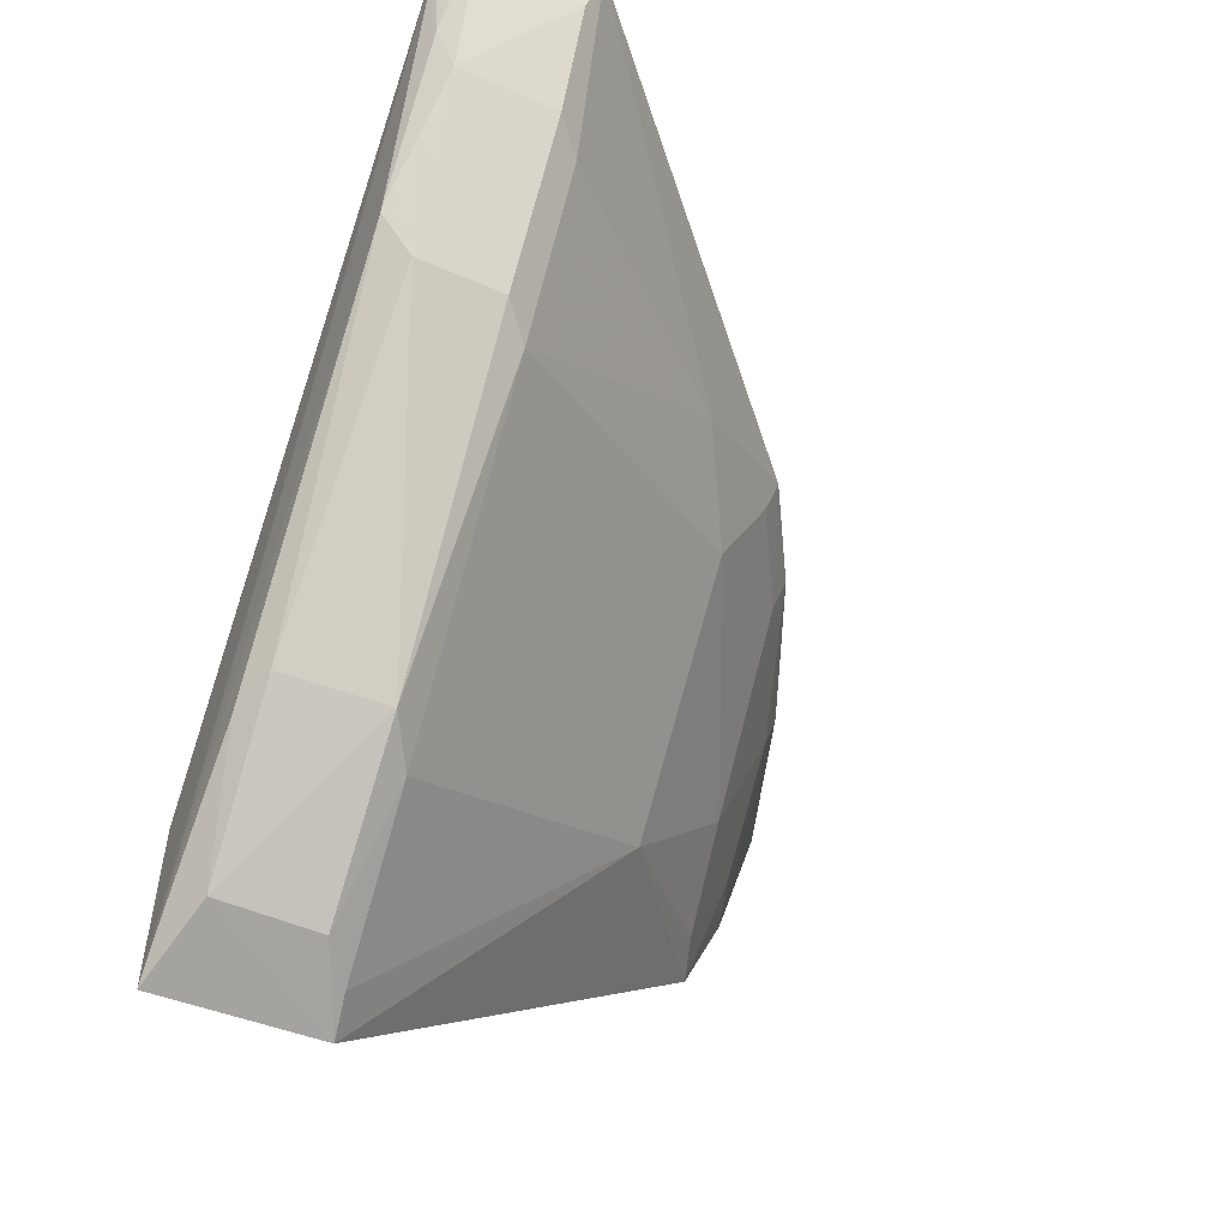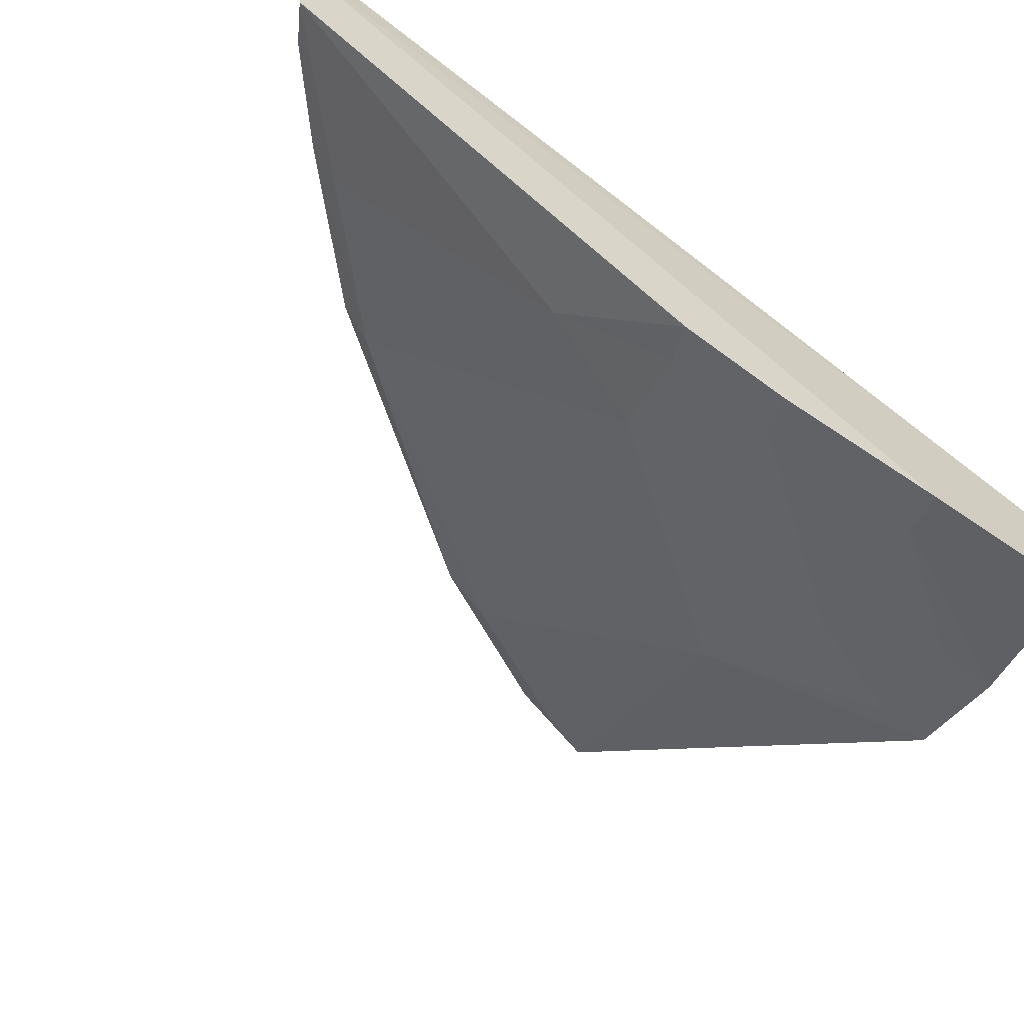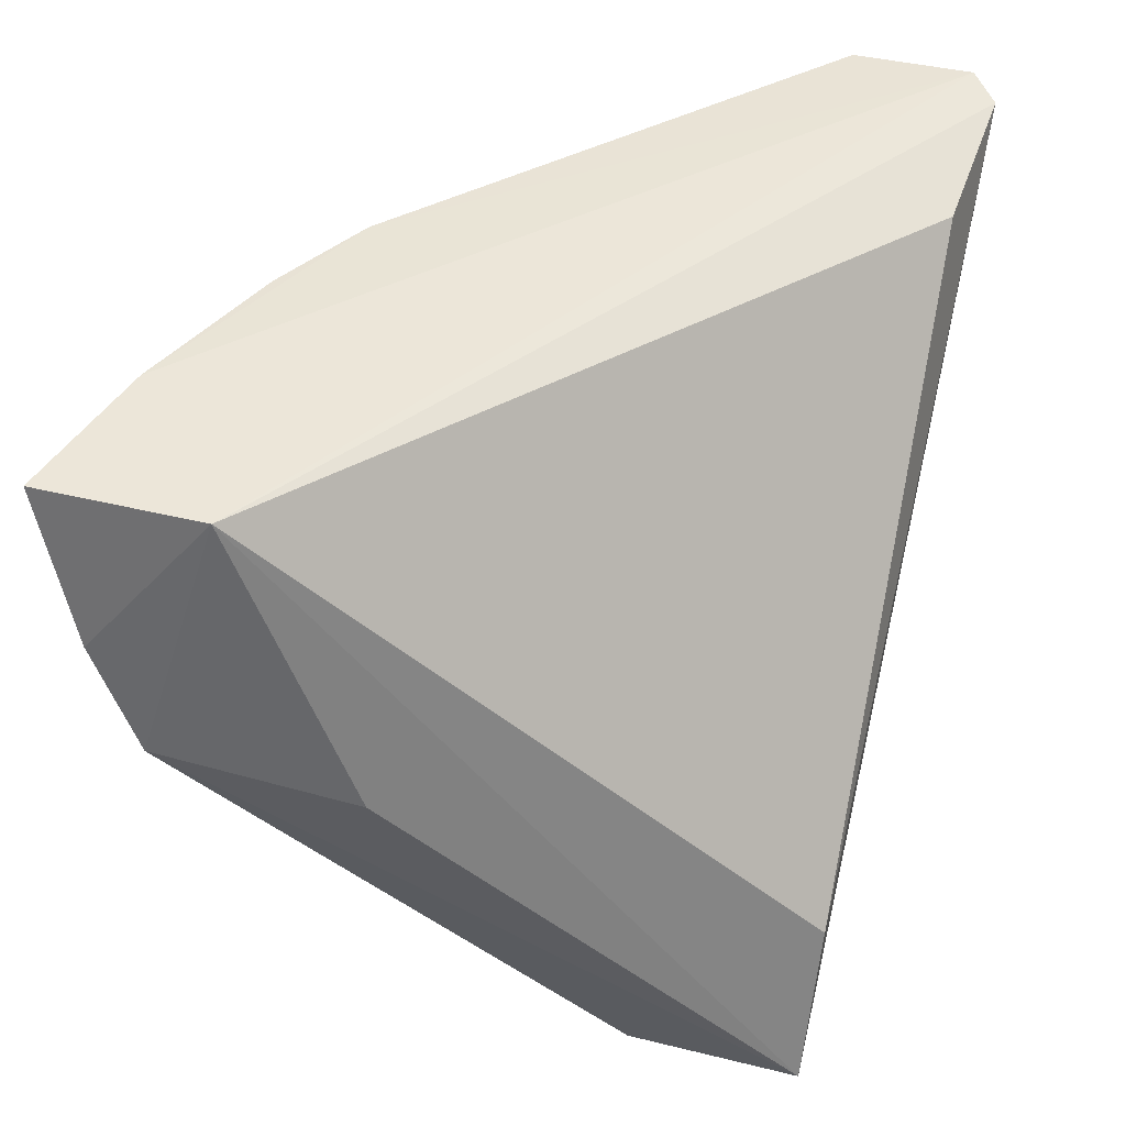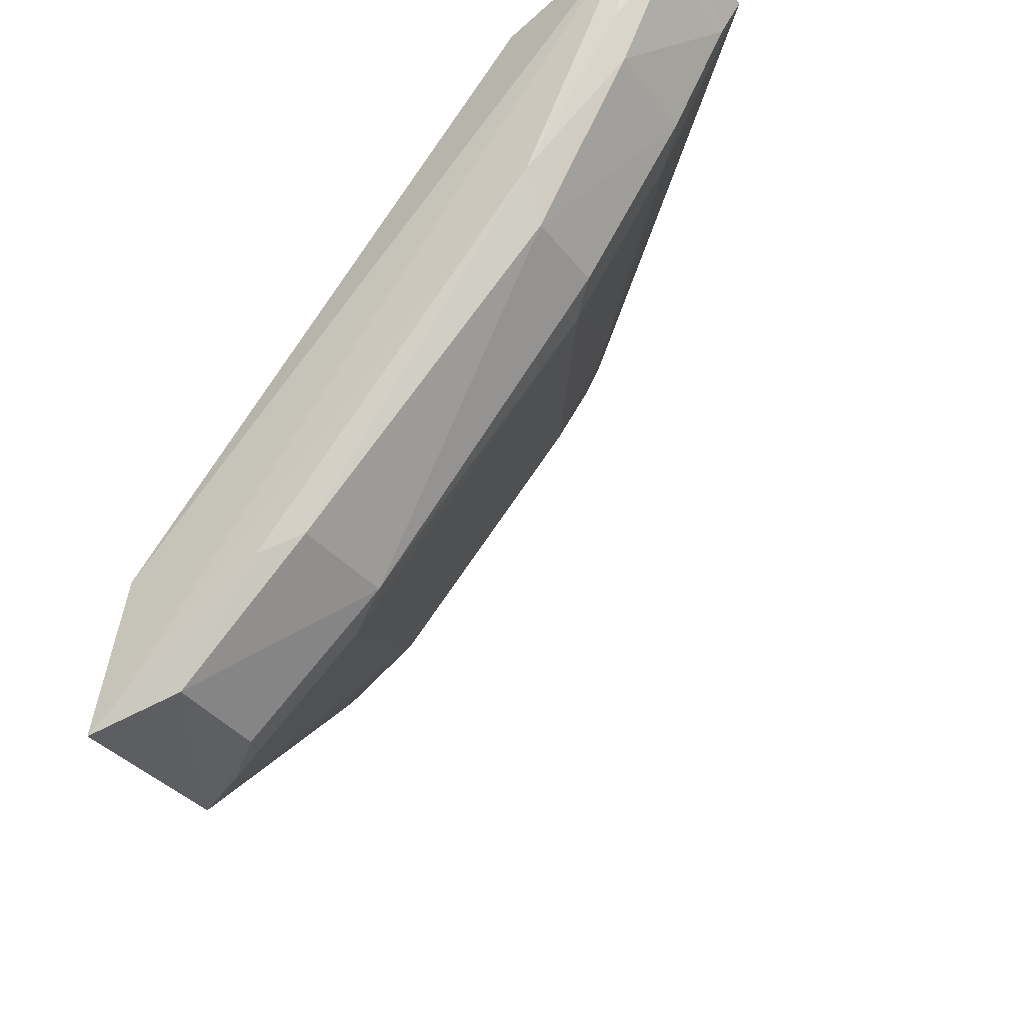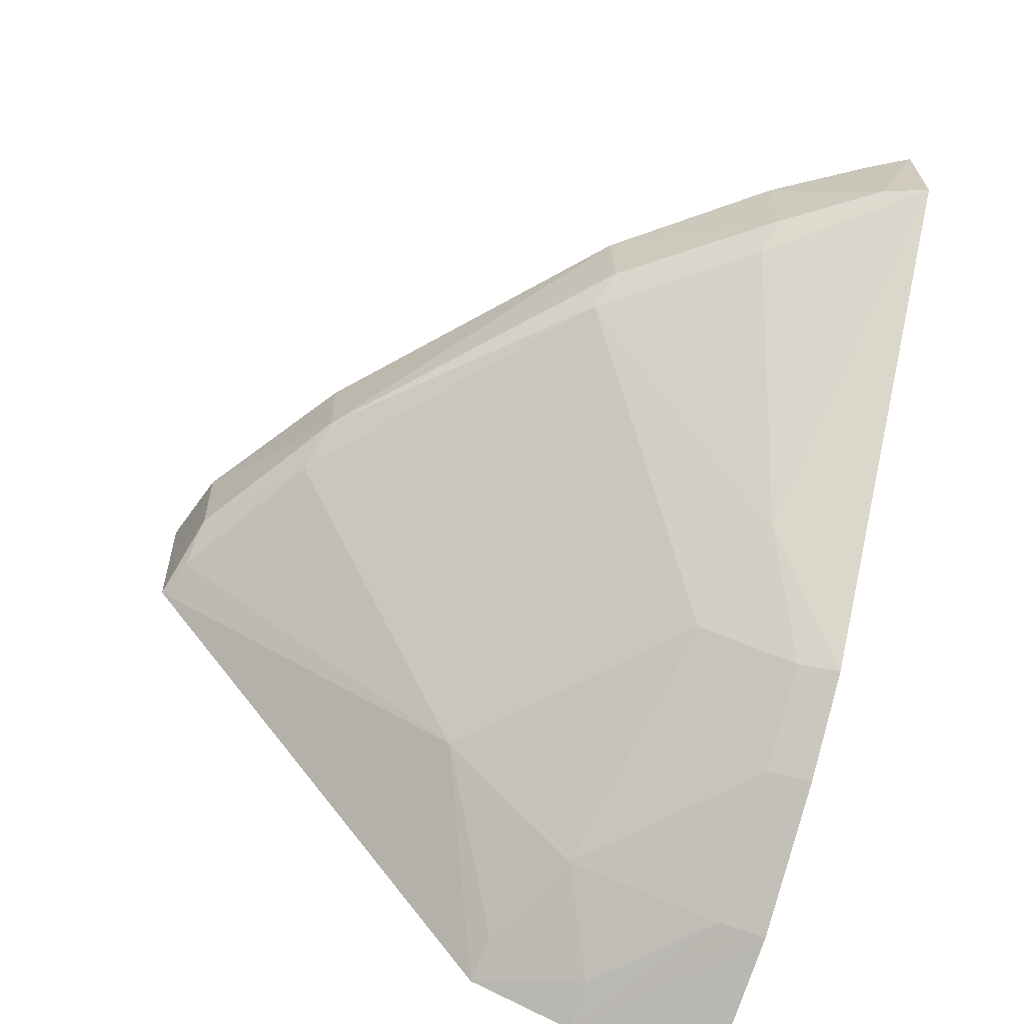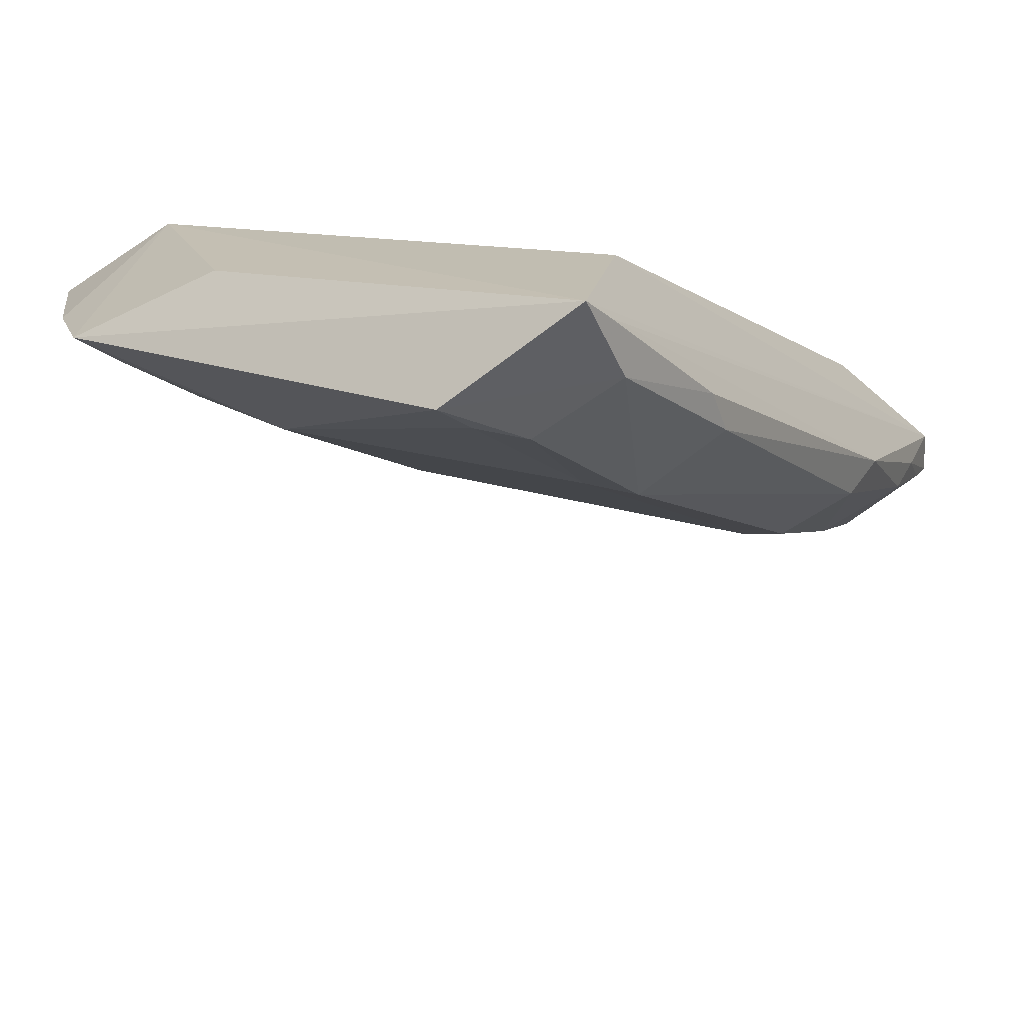
<metadata>
{"format":"obj","ext":"obj","renderer":"f3d","projection":"perspective","resolution":1024,"background":"white","views":[{"elev":-57.5,"azim":68.7,"up":"+Y"},{"elev":-59.0,"azim":153.0,"up":"+Z"},{"elev":39.6,"azim":-73.9,"up":"+Y"},{"elev":-40.7,"azim":36.9,"up":"+Y"},{"elev":-67.5,"azim":73.8,"up":"+Z"},{"elev":-60.8,"azim":-49.4,"up":"+Y"}]}
</metadata>
<code>
v 0.04133 -0.02244 0.02297
v 0.04239 -0.02224 0.02221
v 0.02006 -0.02296 0.009785
v 0.01973 -0.02258 0.005696
v 0.02375 -0.04083 0.01813
v 0.02378 -0.0223 0.006651
v 0.03022 -0.03722 0.02202
v 0.01942 -0.02946 0.00782
v 0.03626 -0.03057 0.0186
v 0.03758 -0.0291 0.02262
v 0.0249 -0.03673 0.0228
v 0.0194 -0.0266 0.006716
v 0.04227 -0.02214 0.01902
v 0.0303 -0.026 0.01111
v 0.03024 -0.03718 0.01916
v 0.04053 -0.02491 0.02255
v 0.03735 -0.0303 0.02171
v 0.03712 -0.02341 0.02266
v 0.02382 -0.04102 0.02261
v 0.02354 -0.02777 0.00848
v 0.03077 -0.02218 0.009534
v 0.03925 -0.02634 0.01853
v 0.02888 -0.0376 0.01843
v 0.04031 -0.02608 0.02198
v 0.03718 -0.03018 0.01934
v 0.02903 -0.03759 0.02249
v 0.02476 -0.04038 0.0226
v 0.0262 -0.04026 0.02186
v 0.02026 -0.03069 0.01276
v 0.02368 -0.02359 0.006993
v 0.02077 -0.02649 0.007055
v 0.02472 -0.03165 0.01125
v 0.02778 -0.02341 0.008491
v 0.0332 -0.02463 0.01256
v 0.02605 -0.04016 0.01908
v 0.04182 -0.0234 0.02211
v 0.04012 -0.026 0.01925
v 0.02077 -0.0293 0.008189
v 0.02483 -0.04034 0.01828
v 0.03052 -0.02328 0.009858
v 0.02802 -0.02222 0.008144
v 0.04181 -0.02334 0.01932
f 1 2 3
f 6 3 2
f 6 4 3
f 12 8 3
f 12 3 4
f 12 4 6
f 16 2 1
f 16 1 10
f 17 10 7
f 17 7 15
f 18 11 1
f 18 1 3
f 18 3 11
f 19 1 11
f 19 8 5
f 19 11 3
f 21 6 2
f 21 2 13
f 23 14 9
f 23 9 15
f 24 16 10
f 24 10 17
f 25 17 15
f 25 15 9
f 26 7 10
f 27 10 1
f 27 1 19
f 27 26 10
f 27 19 26
f 28 15 7
f 28 26 19
f 28 7 26
f 28 19 5
f 29 19 3
f 29 3 8
f 29 8 19
f 30 12 6
f 31 8 12
f 31 30 20
f 31 12 30
f 32 5 8
f 32 20 14
f 32 14 23
f 33 14 20
f 34 22 9
f 34 9 14
f 34 21 13
f 34 13 22
f 35 23 15
f 35 28 5
f 35 15 28
f 36 2 16
f 36 16 24
f 37 22 13
f 37 24 17
f 37 17 25
f 37 25 9
f 37 9 22
f 38 32 8
f 38 20 32
f 38 31 20
f 38 8 31
f 39 32 23
f 39 5 32
f 39 35 5
f 39 23 35
f 40 33 21
f 40 14 33
f 40 34 14
f 40 21 34
f 41 30 6
f 41 6 21
f 41 21 33
f 41 33 20
f 41 20 30
f 42 36 24
f 42 13 2
f 42 2 36
f 42 37 13
f 42 24 37

</code>
